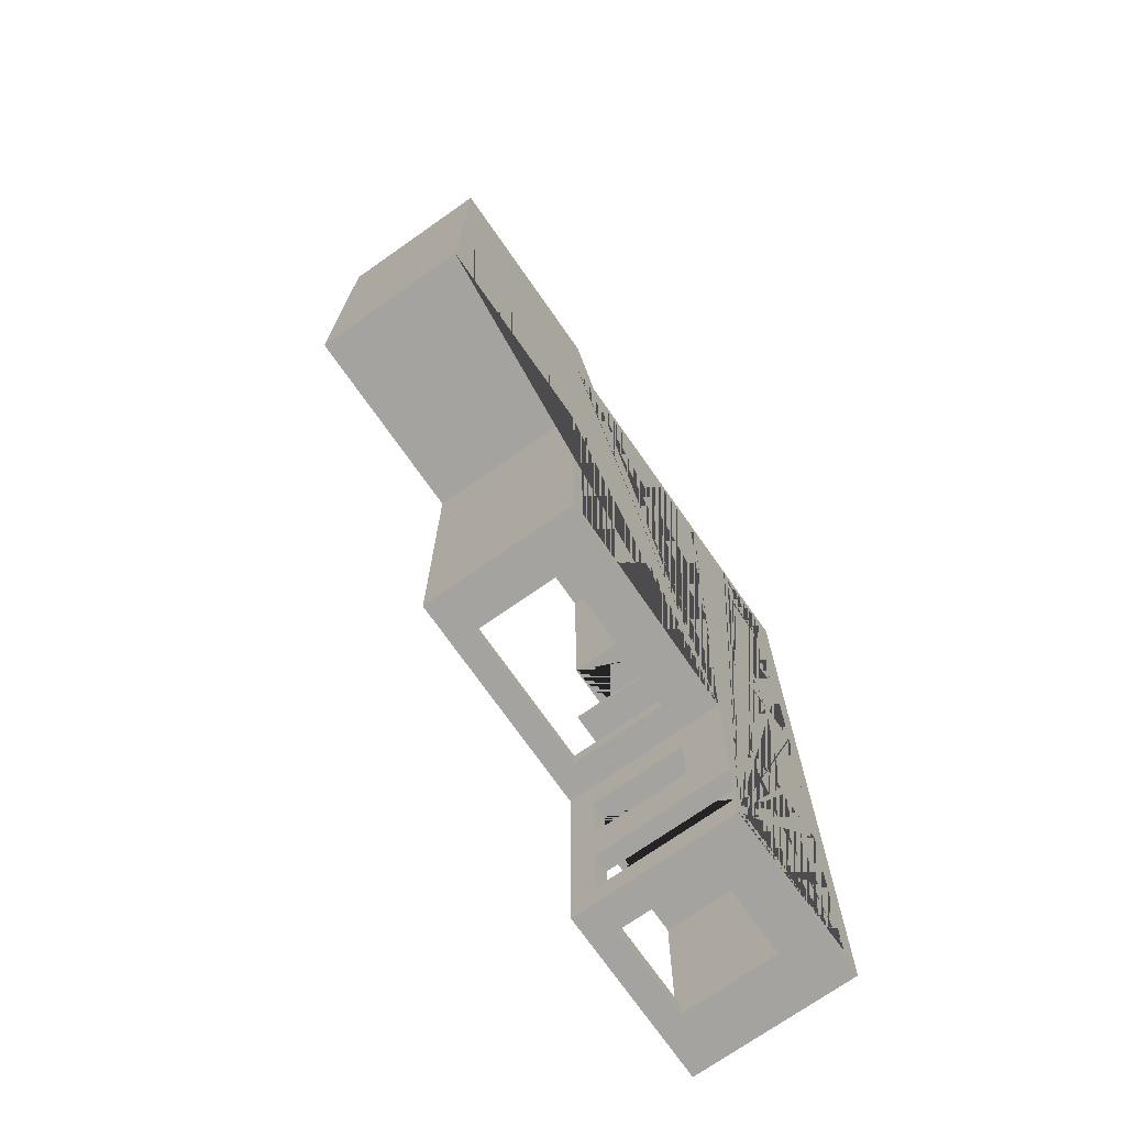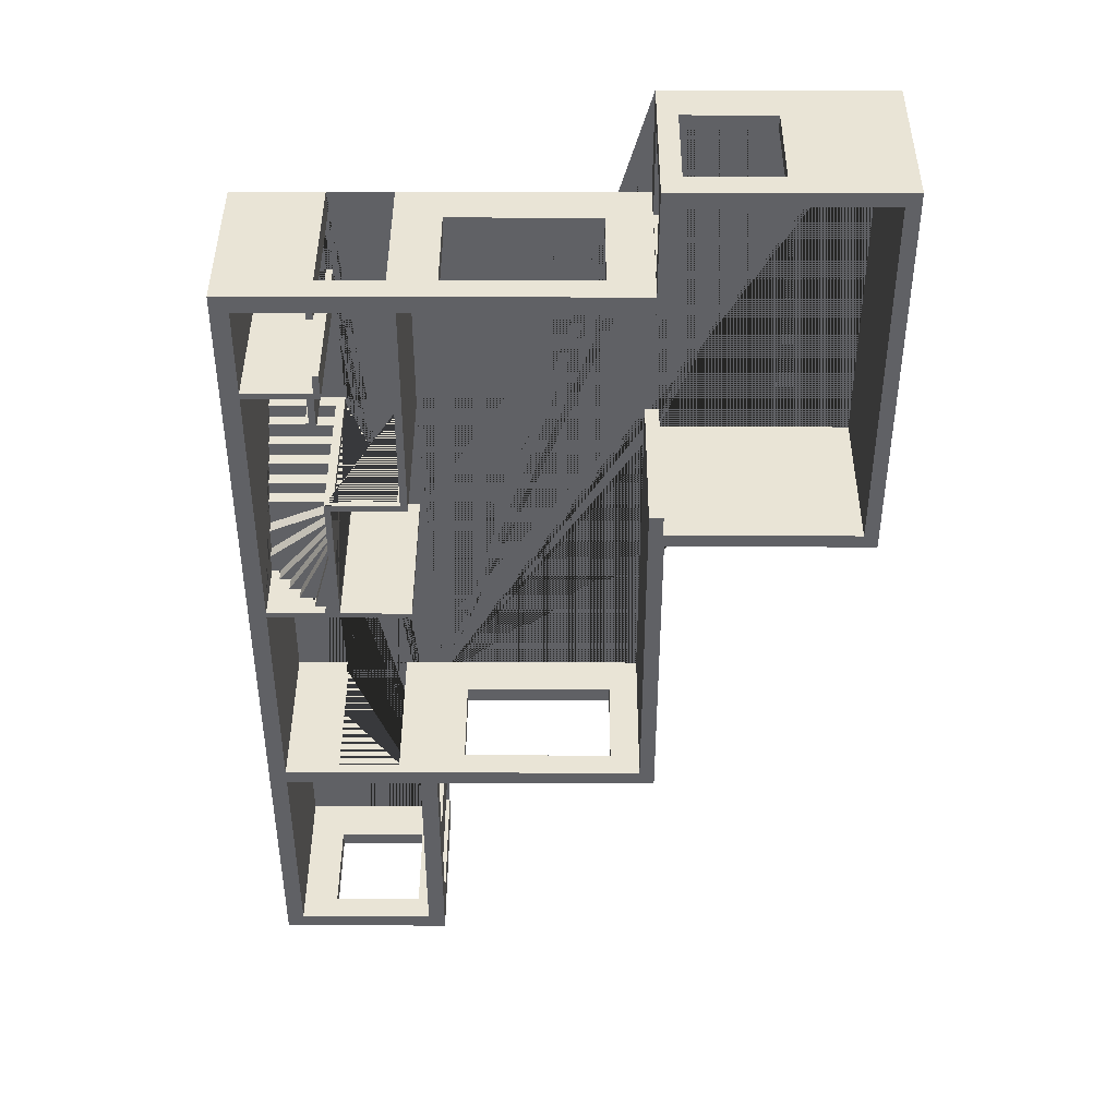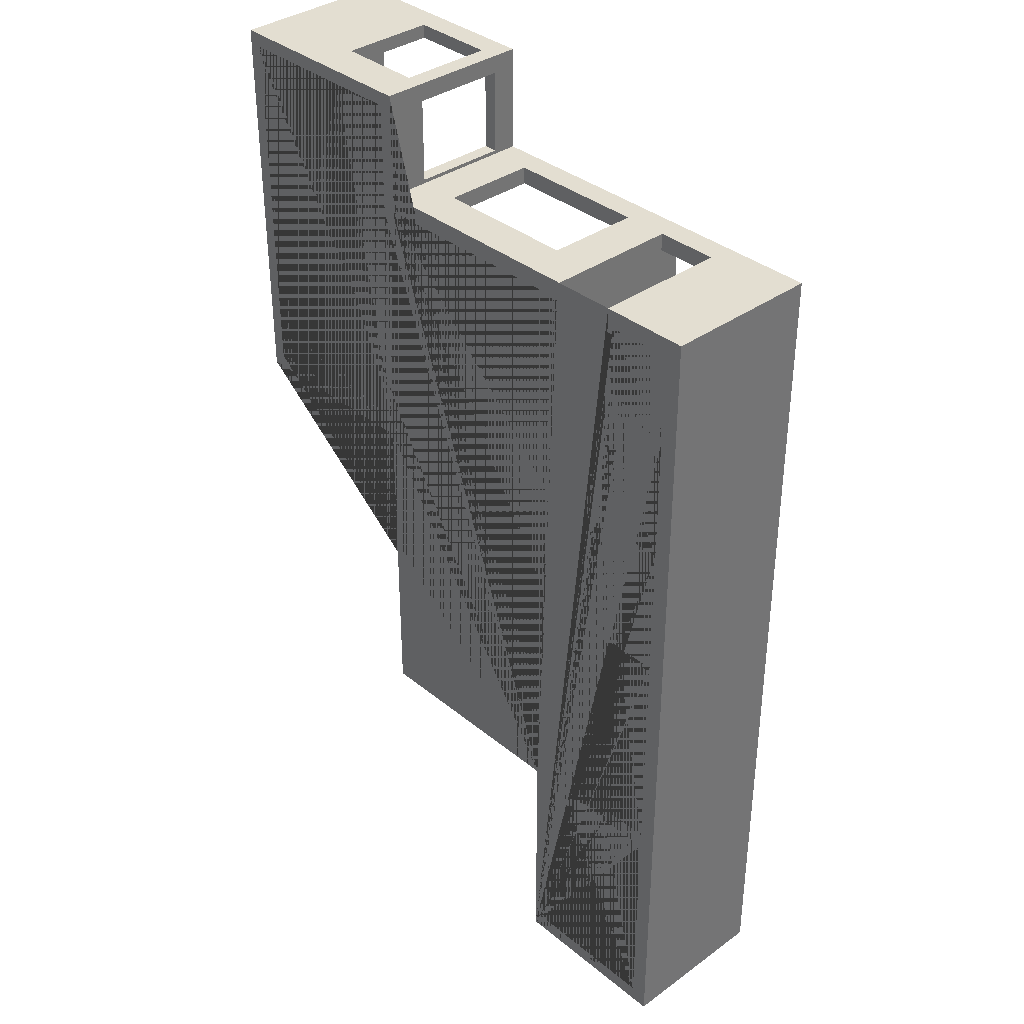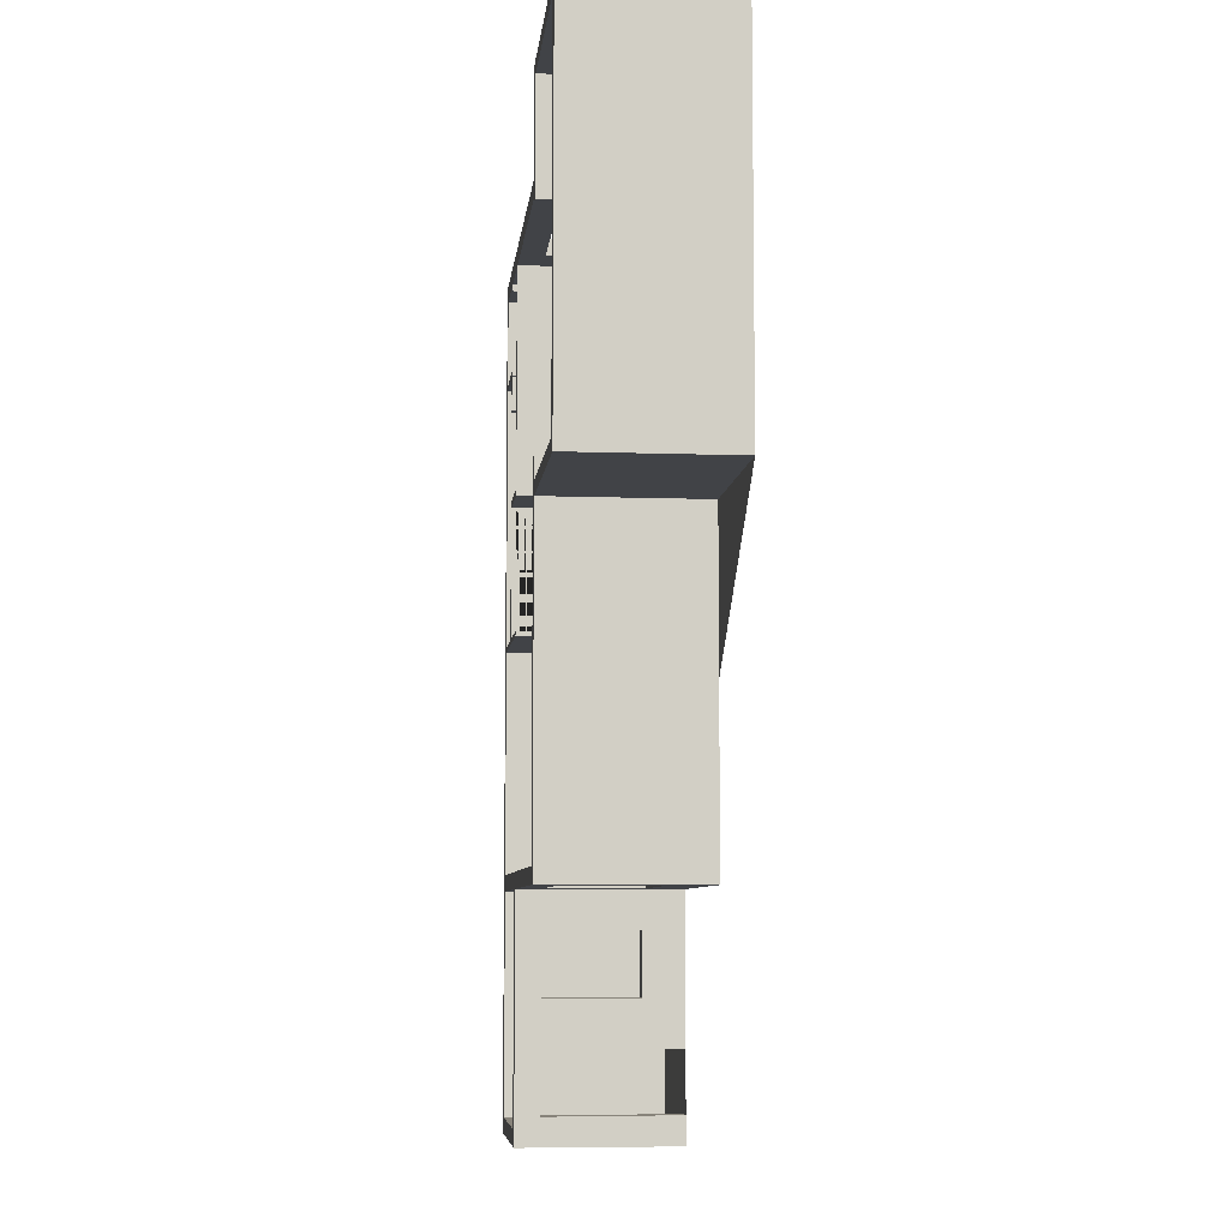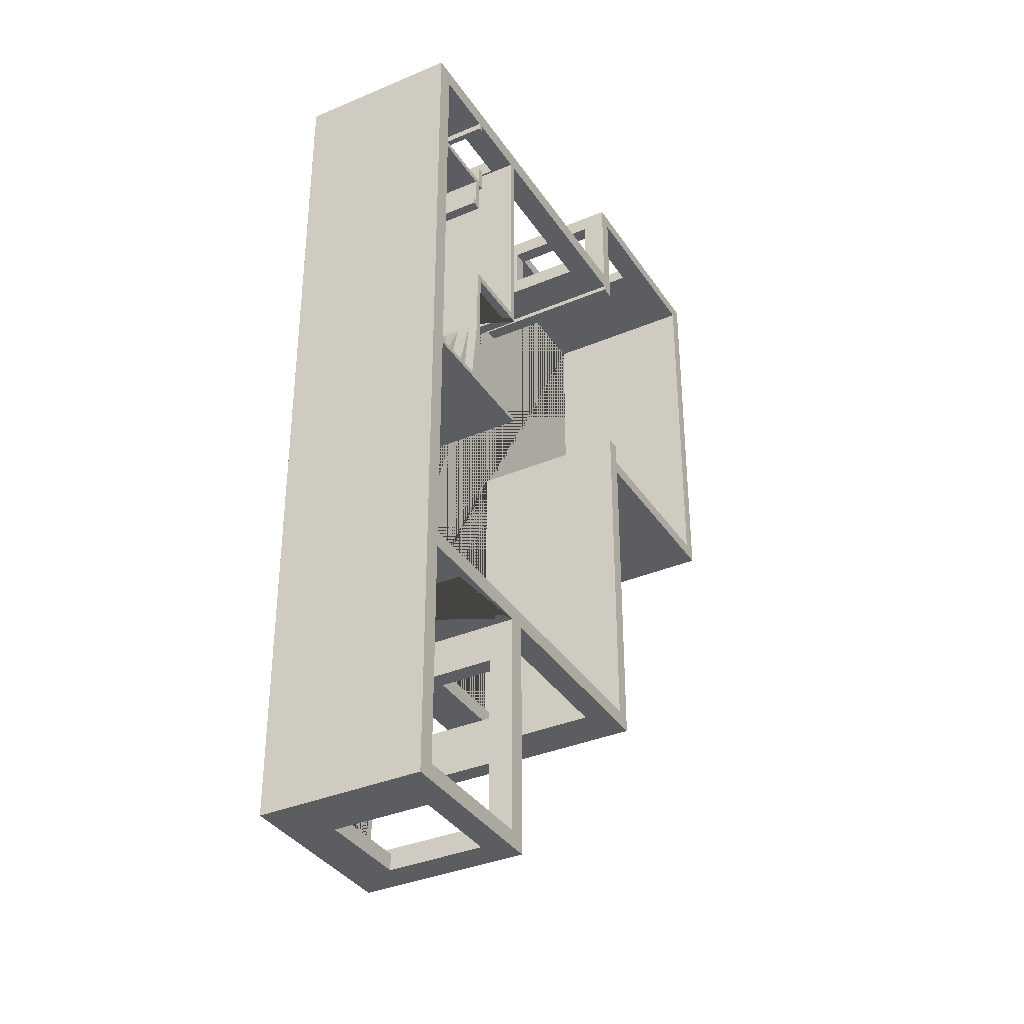
<metadata>
{"format":"obj","ext":"obj","renderer":"f3d","projection":"perspective","resolution":1024,"background":"white","views":[{"elev":-72.9,"azim":-55.0,"up":"+Z"},{"elev":42.7,"azim":-179.8,"up":"+Z"},{"elev":36.1,"azim":46.8,"up":"+Z"},{"elev":-7.3,"azim":-96.0,"up":"+Z"},{"elev":-35.9,"azim":119.1,"up":"+Z"}]}
</metadata>
<code>
g Mesh1 Model
v 0.07336 0 -4.651
v 1.073 0 -4.651
v 1.073 0 -1.201
v 1.773 0 -1.201
v 1.773 0 -0.05071
v 0.07336 0 -0.05071
f 1 2 3 4 5 6
v 2.69 0 -5.23
f 1 7 2
v 0 0 -5.23
f 1 8 7
v 0 0 -0
f 8 1 9
f 6 9 1
v 2.69 0 -0
f 9 6 10
f 10 6 5
f 10 5 7
f 4 7 5
f 3 7 4
f 2 7 3
v 2.69 0 -4.91
f 10 7 11
v 5.901 0 -10.21
v 5.901 0 -12.33
v 6.149 0 -12.33
v 6.149 0 -10.21
v 6.463 0 -10.21
v 6.463 0 -9.979
v 2.889 0 -9.979
v 2.889 0 -4.91
v 2.69 0 -1.635
v 2.889 0 -1.635
v 2.889 0 -1.562
v 6.091 0 -1.562
v 6.191 0 -1.562
v 6.22 0 -1.562
v 6.22 0 -1.312
v 2.889 0 -1.312
v 2.889 0 0.199
v -0.199 0 0.199
v -0.199 0 -5.429
v 2.671 0 -5.429
v 2.671 0 -10.21
f 12 13 14 15 16 17 18 19 11 7 8 9 10 20 21 22 23 24 25 26 27 28 29 30 31 32
v 5.901 0.59 -10.76
f 12 33 13
v 5.901 1.95 -10.76
f 33 12 34
v 5.901 2.3 -10.21
f 35 34 12
v 5.901 2.3 -13.62
f 34 35 36
v 6.149 2.3 -10.21
f 35 37 36
v 8.141 2.3 -9.979
f 35 38 37
v 2.889 2.3 -9.979
f 35 39 38
v 2.671 2.3 -10.21
f 40 39 35
v 2.69 2.3 -5.23
f 40 41 39
v 2.671 2.3 -5.429
f 42 41 40
v 0 2.3 -5.23
f 42 43 41
v -0.199 2.3 -5.429
f 44 43 42
v 0 2.3 -0
f 43 44 45
v -0.199 2.3 0.199
f 46 45 44
v 2.889 2.3 0.199
f 45 46 47
v 1.372 1.95 0.199
f 46 48 47
v 1.372 0.5864 0.199
f 46 49 48
f 29 49 46
v 2.622 0.5864 0.199
f 49 29 50
f 28 50 29
f 50 28 47
v 2.889 0.5864 -0.05709
f 28 51 47
f 51 28 27
v 2.889 0.5864 -1.26
f 51 27 52
v 2.889 1.95 -1.26
f 52 27 53
v 2.889 2.3 -1.312
f 54 53 27
v 2.889 1.95 -0.05709
f 54 55 53
f 47 55 54
f 55 47 51
v 2.69 0.5864 -0.05709
v 2.69 1.95 -0.05709
f 55 51 56 57
v 2.69 0.5864 -1.26
f 51 52 58 56
v 2.69 1.95 -1.26
f 52 53 59 58
f 53 55 57 59
v 2.69 2.3 -1.635
f 57 60 59
v 2.69 2.3 -0
f 57 61 60
f 61 57 10
f 56 10 57
f 10 56 20
f 20 56 58
f 20 58 60
f 59 60 58
v 2.889 2.3 -1.635
f 21 20 60 62
f 20 19 21
f 19 20 11
f 10 11 20
v 2.889 2.3 -4.91
v 2.69 2.3 -4.91
f 11 19 63 64
f 19 18 39 63
f 17 19 18
f 19 17 21
f 21 17 22
v 6.122 0 -6.766
f 22 17 65
v 7.539 0 -6.766
f 65 17 66
f 66 17 16
v 7.389 0 -9.979
f 66 16 67
v 7.389 0 -10.21
f 67 16 68
v 8.141 0 -13.39
f 16 69 68
f 15 69 16
f 14 69 15
v 6.149 0 -13.21
f 70 69 14
v 6.149 0 -13.39
f 69 70 71
v 5.901 0 -13.62
v 8.391 0 -13.62
v 8.389 0 -1.562
v 8.389 0 -1.312
v 7.116 0 -1.312
v 7.116 0 -1.562
v 7.115 0 -1.662
v 7.201 0 -1.662
v 7.201 0 -1.562
v 8.141 0 -1.562
v 8.141 0 -2.822
v 7.201 0 -2.822
v 7.201 0 -2.54
v 7.112 0 -2.54
v 7.111 0 -2.903
v 7.201 0 -2.903
v 7.201 0 -3.393
v 7.34 -1.362e-15 -3.393
v 7.34 -2.724e-15 -3.294
v 7.292 -2.888e-15 -3.294
v 7.292 -2.888e-15 -2.906
v 8.141 -2.888e-15 -2.906
v 8.141 -7.538e-16 -4.717
v 8.141 0 -6.696
v 8.141 0 -6.766
v 8.141 0 -9.979
v 8.141 0 -10.21
v 5.901 0 -13.21
f 72 73 74 75 76 77 78 79 80 81 82 83 84 85 86 87 88 89 90 91 92 93 94 95 96 97 67 68 98 69 71 70 99
v 6.329 0.6 -13.62
f 72 100 73
f 100 72 36
v 5.901 1.95 -13.22
f 72 101 36
f 101 72 99
v 6.149 1.95 -13.22
f 70 102 101 99
f 71 102 70
v 6.149 2.3 -13.39
f 103 102 71
v 6.149 1.95 -12.34
f 103 104 102
v 6.149 1.95 -11.66
f 103 105 104
v 6.149 1.95 -10.76
f 103 106 105
f 37 106 103
v 6.149 0.59 -10.76
f 106 37 107
f 15 107 37
f 107 15 14
v 6.149 0.59 -11.66
f 107 14 108
f 108 14 105
f 104 105 14
v 5.901 1.95 -12.34
f 104 14 13 109
f 13 70 14
f 70 13 99
v 5.901 0.59 -11.66
f 110 109 13
v 5.901 1.95 -11.66
f 111 109 110
f 111 36 109
f 34 36 111
f 105 106 34 111
f 106 107 33 34
f 107 108 110 33
f 108 105 111 110
f 13 33 110
f 109 36 101
f 102 104 109 101
v 8.141 2.3 -10.21
v 7.389 2.19 -10.21
v 6.463 2.19 -10.21
f 37 112 98 68 113 114 16 15
f 37 38 112
v 8.141 2.3 -2.906
f 38 115 112
v 8.141 2.3 -6.766
f 116 115 38
v 8.141 2.3 -6.696
f 116 117 115
v 7.321 2.3 -6.696
f 116 118 117
v 7.202 2.3 -6.696
f 116 119 118
v 7.116 2.3 -6.696
f 116 120 119
v 6.122 2.3 -6.766
f 121 120 116
v 6.122 2.3 -6.696
f 120 121 122
v 6.122 0 -6.696
f 65 123 122 121
v 7.539 0 -6.696
v 7.202 0 -6.696
v 7.202 0 -6.607
v 7.116 0 -6.607
v 7.116 0 -6.696
f 65 66 124 125 126 127 128 123
f 96 66 65 121 116
f 95 124 66 96
v 8.141 1.44 -6.696
v 8.021 1.44 -6.696
v 8.021 1.62 -6.696
v 7.861 1.62 -6.696
v 7.861 1.8 -6.696
v 7.701 1.8 -6.696
v 7.701 1.98 -6.696
v 7.471 1.98 -6.696
v 7.471 2.16 -6.696
v 7.321 2.16 -6.696
f 95 129 130 131 132 133 134 135 136 137 138 118 119 125 124
v 8.141 0.18 -4.717
v 8.141 0.18 -4.917
v 8.141 0.36 -4.917
v 8.141 0.36 -5.117
v 8.141 0.54 -5.117
v 8.141 0.54 -5.317
v 8.141 0.72 -5.317
v 8.141 0.72 -5.517
v 8.141 0.9 -5.517
v 8.141 0.9 -5.712
v 8.141 1.08 -5.712
v 8.141 1.08 -6.102
v 8.141 1.26 -6.102
v 8.141 1.26 -6.422
v 8.141 1.44 -6.422
f 95 94 139 140 141 142 143 144 145 146 147 148 149 150 151 152 153 129
f 94 124 95
v 7.202 0 -4.717
f 154 124 94
v 7.202 0 -5.712
f 155 124 154
f 126 124 155
f 124 126 125
v 7.202 2.3 -5.712
v 7.202 2.208 -5.712
v 7.202 2.208 -6.607
f 119 156 157 158 126 125
f 156 118 119
v 7.202 2.16 -5.712
f 156 118 138 159 157
f 117 118 138 137 136 135 134 133 132 131 130 129
f 159 138 137
v 7.202 1.98 -5.712
f 159 137 136 160
f 160 136 135
v 7.202 1.8 -5.712
f 160 135 134 161
f 161 134 133
v 7.202 1.62 -5.712
f 161 133 132 162
f 162 132 131
v 7.202 1.44 -5.712
f 162 131 130 163
f 153 163 130 129
v 7.202 1.26 -5.712
f 163 153 152 164
f 117 129 153 152 151 150 149 148 147 146 145 144 143 142 141 140 139 94 93 115
f 164 152 151
v 7.202 1.08 -5.712
f 164 151 150 165
f 165 150 149
v 7.202 0.9 -5.712
f 165 149 148 166
v 7.202 0.9 -5.517
f 147 148 166 167
v 7.202 2.3 -4.717
v 7.202 0.18 -4.717
v 7.202 0.18 -4.917
v 7.202 0.36 -4.917
v 7.202 0.36 -5.117
v 7.202 0.54 -5.117
v 7.202 0.54 -5.317
v 7.202 0.72 -5.317
v 7.202 0.72 -5.517
f 159 157 156 168 169 170 171 172 173 174 175 176 167 166 165 164 163 162 161 160
v 7.116 0 -5.712
v 7.116 2.189 -5.712
f 177 178 157 159 160 161 162 163 164 165 166 155
v 7.116 2.3 -4.817
v 7.116 2.189 -6.607
v 7.116 0 -4.817
f 179 120 128 127 180 178 177 181
f 179 168 120
v 6.191 2.3 -4.717
f 179 182 168
v 6.091 2.3 -4.817
f 183 182 179
v 6.191 2.3 -1.562
f 182 183 184
v 6.091 2.3 -1.562
f 185 184 183
v 8.389 2.3 -1.312
f 185 186 184
v 2.889 2.3 -1.562
f 187 186 185
f 186 187 54
f 62 54 187
f 62 47 54
f 60 47 62
f 61 47 60
f 45 47 61
v 2.621 1.95 -3.61e-16
f 61 188 45
v 2.622 0.5864 -3.61e-16
f 61 189 188
f 10 189 61
v 1.372 0.5864 -3.61e-16
f 189 10 190
f 9 190 10
f 190 9 45
f 9 8 43 45
f 8 7 41 43
f 7 11 64 41
f 63 41 64
f 39 41 63
v 1.372 1.95 -3.61e-16
f 190 45 191
f 191 45 188
v 2.621 1.95 0.199
f 192 48 191 188
f 192 47 48
f 50 47 192
f 192 188 189 50
f 49 50 189 190
f 49 190 191 48
f 22 21 62 187
v 3.504 0.5864 -1.562
f 193 22 187
f 22 193 23
v 5.577 0.5864 -1.562
f 23 193 194
v 3.504 0.5864 -1.312
v 5.577 0.5864 -1.312
f 194 193 195 196
v 3.504 1.95 -1.562
v 3.504 1.95 -1.312
f 195 193 197 198
f 193 187 197
v 5.577 1.95 -1.562
f 197 187 199
f 185 199 187
f 185 194 199
f 194 185 23
v 6.091 0 -4.817
f 200 23 185 183
v 6.234 0 -4.817
v 6.234 0 -4.717
v 6.191 0 -4.717
f 200 201 202 203 24 23
v 7.082 0 -4.817
v 7.082 2.177 -4.817
v 6.234 2.177 -4.817
f 183 179 181 204 205 206 201 200
v 7.082 0 -4.717
f 155 154 207 204 181 177
f 155 166 167 176 175 174 173 172 171 170 169 154
f 147 167 176 146
f 146 176 175 145
f 145 175 174 144
f 144 174 173 143
f 143 173 172 142
f 142 172 171 141
f 141 171 170 140
f 140 170 169 139
f 139 169 154 94
v 6.234 2.199 -4.717
v 7.082 2.199 -4.717
f 168 182 203 202 208 209 207 154 169
f 24 203 182 184
f 202 24 203
f 24 202 25
f 25 202 26
f 26 202 76
f 76 202 207
f 207 202 204
f 202 128 204
f 201 128 202
f 201 123 128
f 200 123 201
f 123 200 65
f 22 65 200
f 23 22 200
f 123 128 120 122
f 201 206 208 202
f 205 209 208 206
f 207 209 205 204
f 204 128 181
f 181 128 127
f 181 127 177
f 126 177 127
f 177 126 155
f 126 158 180 127
f 180 158 157 178
f 76 207 86
f 154 86 207
f 86 154 88
f 88 154 89
f 89 154 94
f 89 94 90
f 93 90 94
f 92 90 93
f 90 92 91
v 7.292 2.3 -3.294
v 7.292 2.3 -2.906
f 92 91 210 211
v 7.34 2.3 -3.294
f 91 90 212 210
v 7.34 2.3 -3.393
f 90 89 213 212
v 7.201 2.3 -3.393
f 89 88 214 213
v 7.201 2.3 -2.903
f 88 87 215 214
f 87 86 88
v 7.111 2.3 -2.903
f 87 86 216 215
v 7.112 2.3 -2.54
f 86 85 217 216
f 76 86 85
f 76 85 78
f 84 78 85
f 78 84 79
f 84 82 79
f 82 84 83
v 7.201 2.3 -2.822
v 7.201 2.3 -2.54
f 84 83 218 219
v 8.141 2.3 -2.822
f 83 82 220 218
v 8.141 2.3 -1.562
f 221 220 82 81
f 221 186 220
v 7.201 2.3 -1.562
f 222 186 221
v 7.116 2.3 -1.562
f 223 186 222
f 184 186 223
v 7.116 1.95 -1.562
v 6.22 1.95 -1.562
f 184 223 224 225 25 24
v 7.115 2.3 -1.662
f 78 77 224 223 226
f 76 78 77
v 7.116 1.95 -1.312
f 76 227 224 77
f 76 186 227
f 186 76 75
v 8.391 2.3 -13.62
f 228 186 75 74 73
f 228 115 186
v 8.141 2.3 -13.39
f 228 229 115
f 228 103 229
f 36 103 228
f 103 36 37
v 7.631 1.95 -13.62
f 228 230 36
v 7.631 0.6 -13.62
f 228 231 230
f 73 231 228
f 231 73 100
v 6.329 0.6 -13.39
v 7.631 0.6 -13.39
f 232 233 231 100
f 232 71 233
f 71 232 103
v 6.329 1.95 -13.39
f 103 232 234
v 6.329 1.95 -13.62
f 234 232 100 235
f 100 36 235
f 235 36 230
v 7.631 1.95 -13.39
f 236 234 235 230
f 236 229 234
f 233 229 236
f 233 69 229
f 69 233 71
f 69 98 112 229
f 68 69 98
f 112 115 229
f 233 236 230 231
f 103 234 229
f 220 186 115
f 211 220 115
f 215 220 211
f 215 218 220
f 215 219 218
f 215 217 219
f 217 215 216
f 85 84 219 217
f 215 211 214
f 210 214 211
f 214 210 213
f 213 210 212
f 93 92 211 115
v 8.389 0 -1.562
v 8.391 0 -1.562
v 8.389 0 -1.562
f 237 75 74 73 238 239
v 6.22 1.95 -1.312
f 227 186 240
v 5.577 1.95 -1.312
f 240 186 241
f 241 186 198
f 54 198 186
f 54 195 198
f 27 195 54
f 195 27 196
f 26 196 27
f 196 26 240
f 240 26 25 225
f 227 240 225 224
f 196 240 241
f 241 199 194 196
f 197 199 241 198
v 7.201 2.3 -1.662
f 223 242 226
f 242 223 222
f 80 79 242 222
f 79 82 80
f 80 82 81
f 81 80 222 221
f 79 78 226 242
f 119 120 168
f 119 168 156
f 66 97 96
f 66 67 97
f 38 67 97
v 7.389 2.19 -9.979
f 67 38 243
v 6.463 2.19 -9.979
f 243 38 244
f 39 244 38
v 3.317 1.95 -9.979
f 39 245 244
v 3.317 0.59 -9.979
f 39 246 245
f 18 246 39
v 5.494 0.59 -9.979
f 246 18 247
f 17 247 18
f 247 17 244
v 5.494 1.95 -9.979
f 247 244 248
f 248 244 245
v 3.317 1.95 -10.21
v 5.494 1.95 -10.21
f 248 245 249 250
v 3.317 0.59 -10.21
f 245 246 251 249
v 5.494 0.59 -10.21
f 246 247 252 251
f 247 248 250 252
f 35 252 250
f 12 252 35
f 252 12 251
f 32 251 12
f 251 32 40
f 32 31 42 40
f 31 30 44 42
f 30 29 46 44
f 251 40 249
f 249 40 250
f 35 250 40
f 113 243 244 114
f 116 38 97 96

</code>
